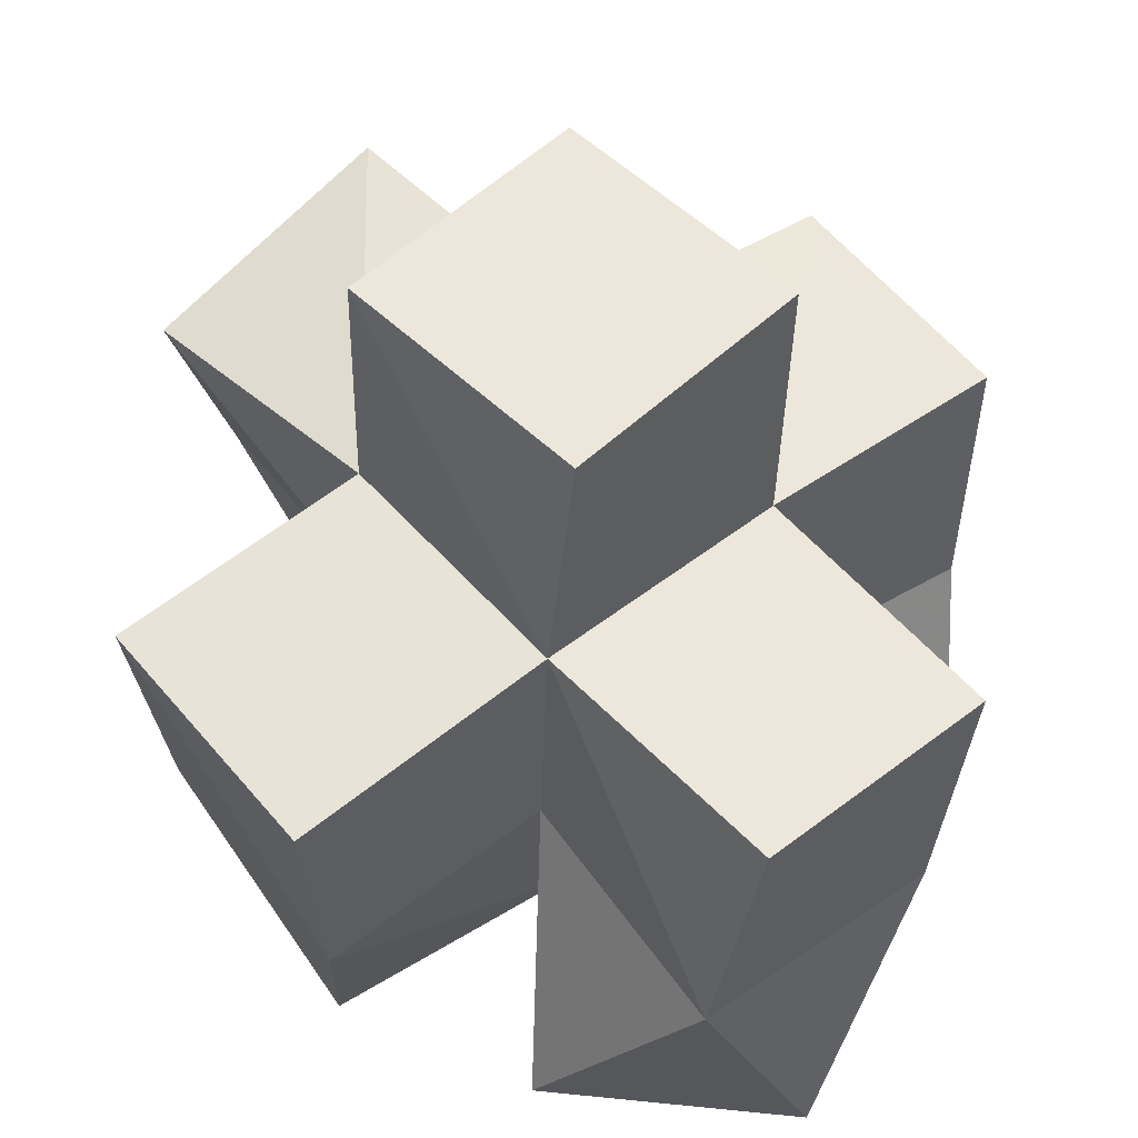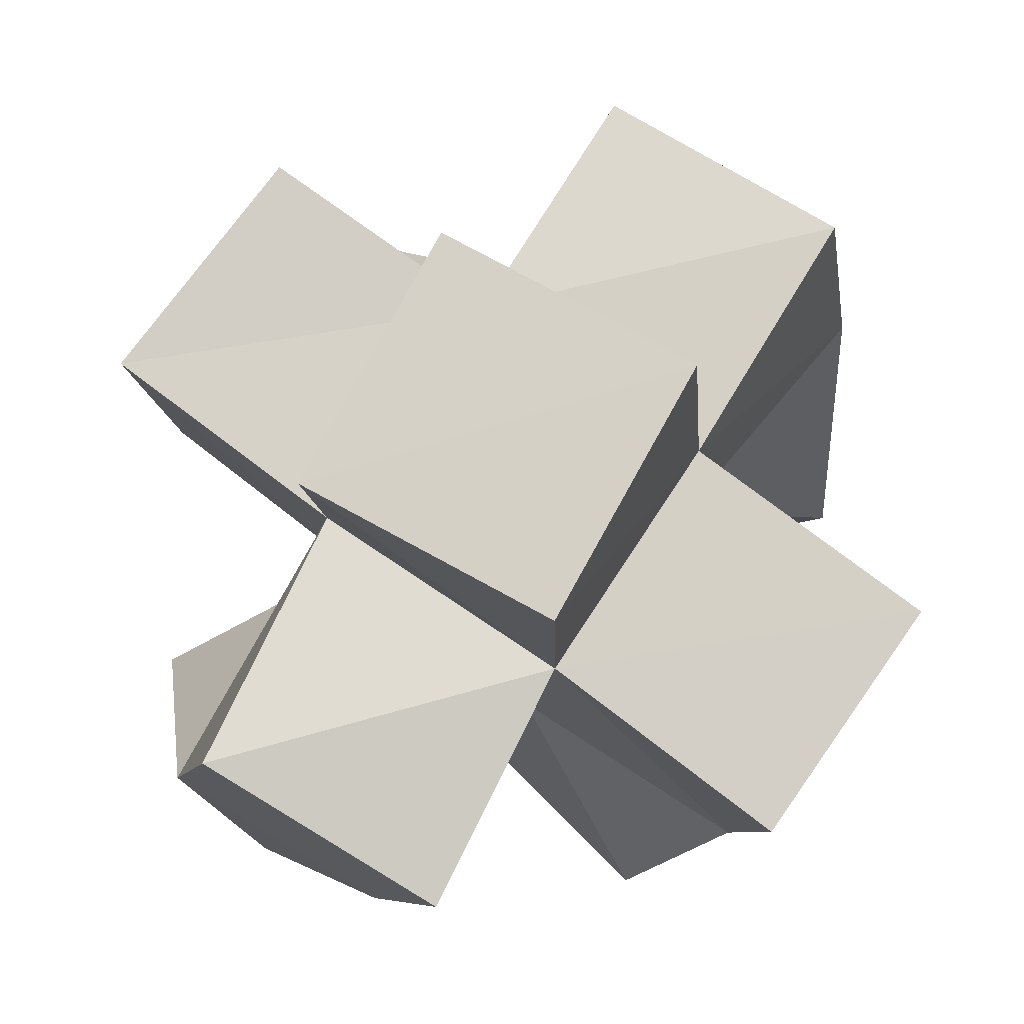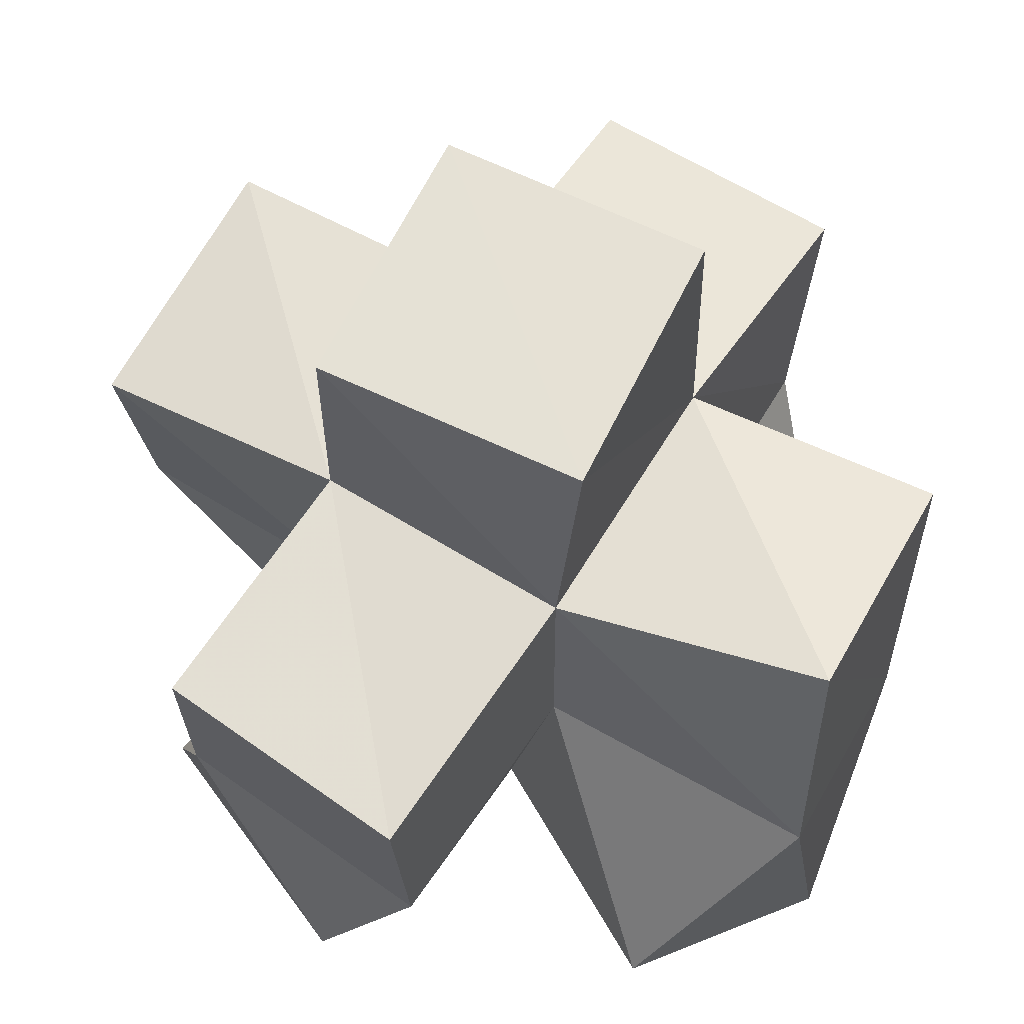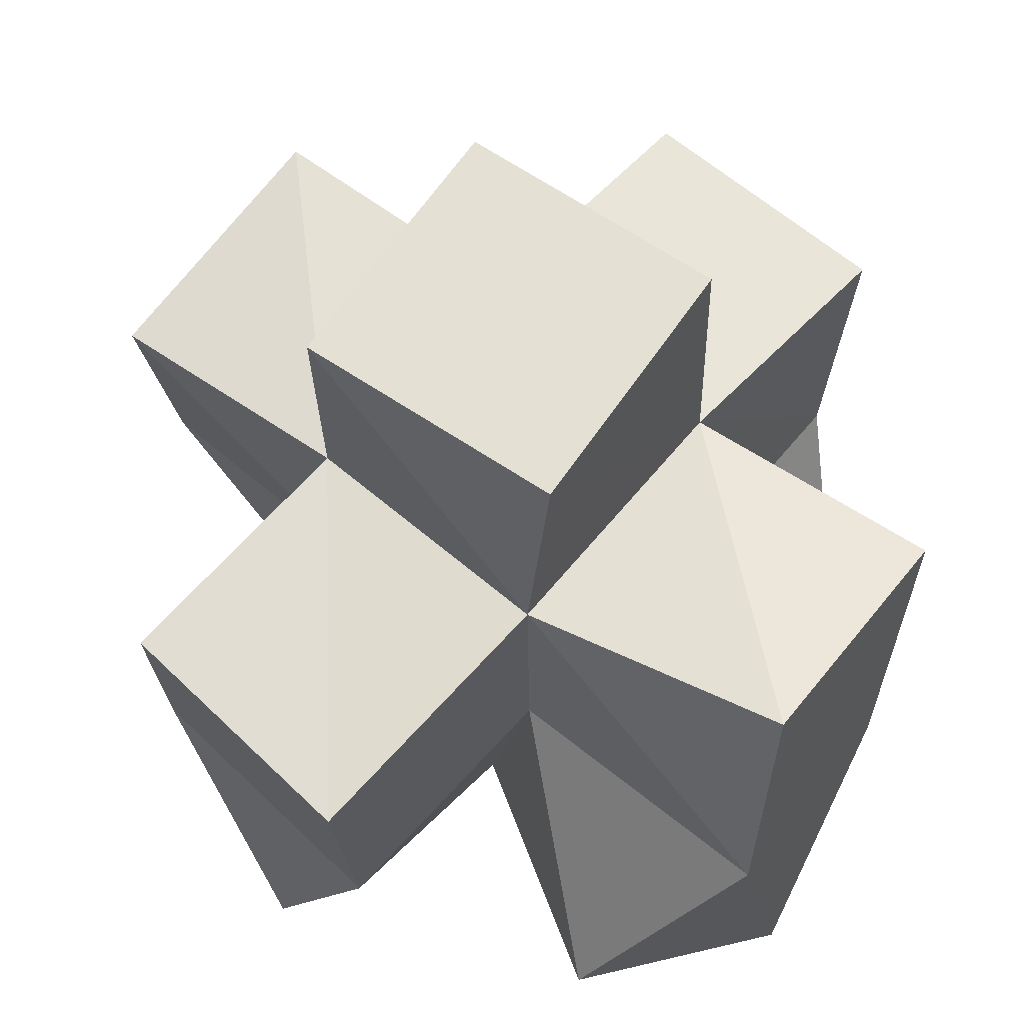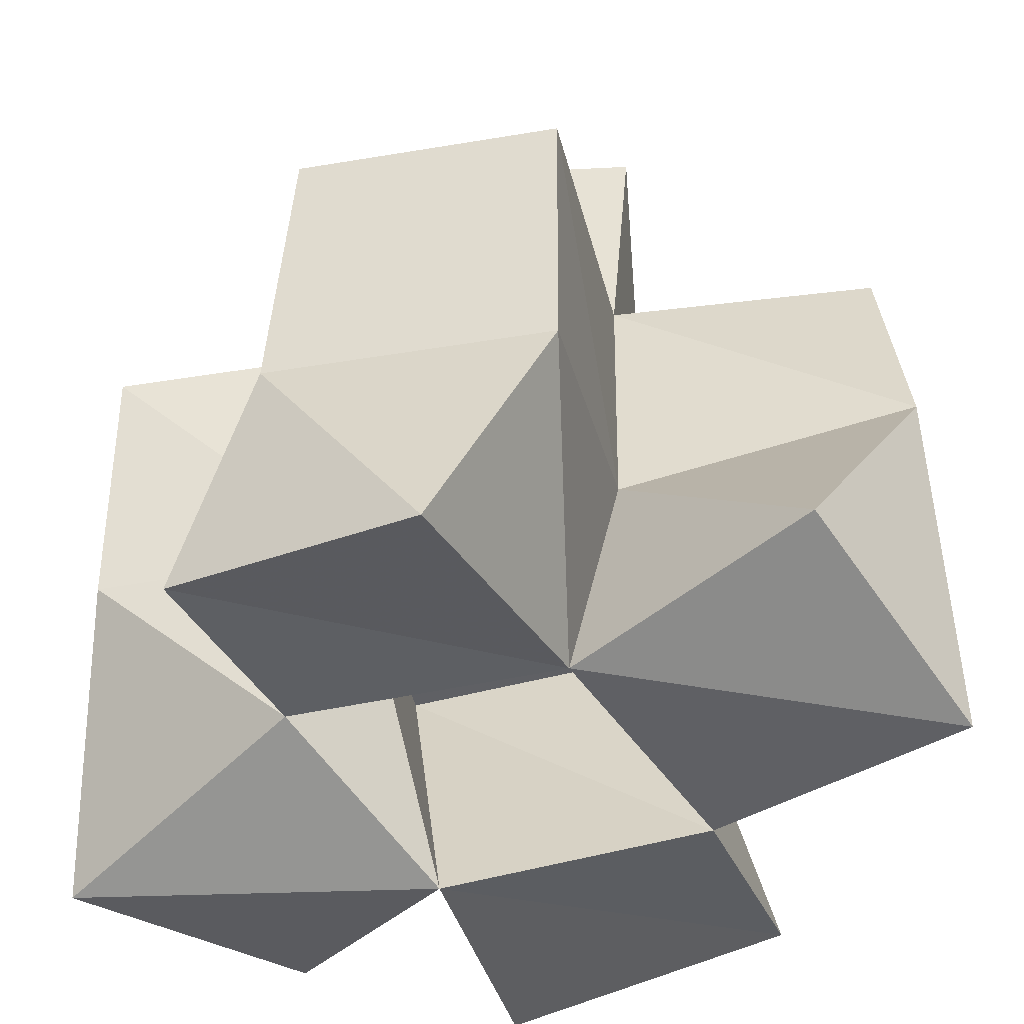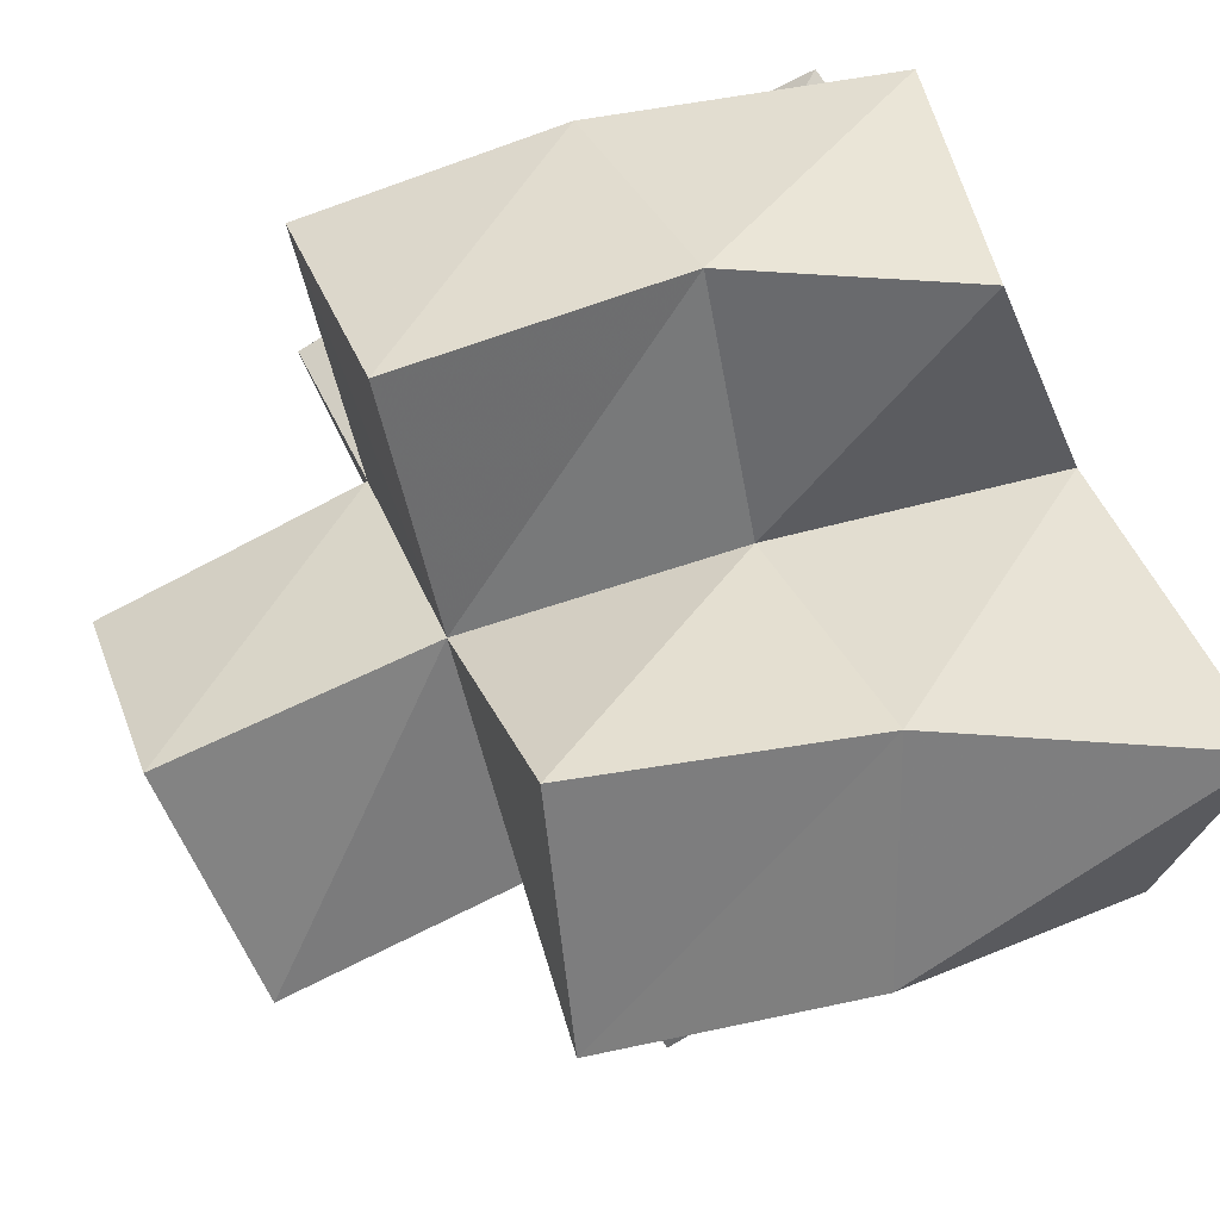
<metadata>
{"format":"obj","ext":"obj","renderer":"f3d","projection":"perspective","resolution":1024,"background":"white","views":[{"elev":57.4,"azim":91.3,"up":"+Y"},{"elev":78.8,"azim":-14.2,"up":"+Y"},{"elev":61.1,"azim":-107.1,"up":"+Y"},{"elev":61.8,"azim":-98.6,"up":"+Y"},{"elev":-46.0,"azim":-128.8,"up":"+Y"},{"elev":78.2,"azim":-113.6,"up":"+Z"}]}
</metadata>
<code>
v 0.4316 0.1185 0.1831
v 0.4319 0.1665 0.2146
v 0.4832 0.1138 0.1729
v 0.4758 0.1572 0.1795
v 0.4408 0.101 0.2268
v 0.4638 0.1532 0.2465
v 0.4941 0.1066 0.2157
v 0.5031 0.1573 0.216
v 0.4614 0.1032 0.1243
v 0.4471 0.1478 0.1413
v 0.5094 0.1123 0.1063
v 0.4893 0.1509 0.1087
v 0.5262 0.1157 0.143
v 0.5161 0.1538 0.1493
v 0.5319 0.1 0.1825
v 0.5451 0.1552 0.1853
v 0.5163 0.1139 0.2538
v 0.5367 0.1521 0.2512
v 0.5611 0.1041 0.2237
v 0.5757 0.1562 0.2208
v 0.582 0.1051 0.1351
v 0.5548 0.1531 0.1168
v 0.5799 0.1102 0.1863
v 0.5866 0.1592 0.1561
v 0.4416 0.2139 0.219
v 0.4738 0.205 0.1785
v 0.4763 0.204 0.2538
v 0.5082 0.2067 0.2169
v 0.4421 0.1975 0.1376
v 0.4809 0.2006 0.1076
v 0.512 0.2049 0.1461
v 0.5447 0.2073 0.1837
v 0.5395 0.2034 0.2557
v 0.5774 0.2042 0.223
v 0.5473 0.201 0.1115
v 0.581 0.2085 0.1481
v 0.4715 0.2543 0.1818
v 0.5056 0.255 0.145
v 0.5077 0.2571 0.2156
v 0.5418 0.2581 0.1793
f 1 2 4
f 3 1 4
f 2 6 8
f 4 2 8
f 6 5 7
f 8 6 7
f 5 1 3
f 7 5 3
f 8 7 3
f 4 8 3
f 2 1 5
f 6 2 5
f 9 10 12
f 11 9 12
f 10 4 14
f 12 10 14
f 4 3 13
f 14 4 13
f 3 9 11
f 13 3 11
f 14 13 11
f 12 14 11
f 10 9 3
f 4 10 3
f 7 8 16
f 15 7 16
f 8 18 20
f 16 8 20
f 18 17 19
f 20 18 19
f 17 7 15
f 19 17 15
f 20 19 15
f 16 20 15
f 8 7 17
f 18 8 17
f 13 14 22
f 21 13 22
f 14 16 24
f 22 14 24
f 16 15 23
f 24 16 23
f 15 13 21
f 23 15 21
f 24 23 21
f 22 24 21
f 14 13 15
f 16 14 15
f 2 25 26
f 4 2 26
f 25 27 28
f 26 25 28
f 27 6 8
f 28 27 8
f 6 2 4
f 8 6 4
f 28 8 4
f 26 28 4
f 25 2 6
f 27 25 6
f 10 29 30
f 12 10 30
f 29 26 31
f 30 29 31
f 26 4 14
f 31 26 14
f 4 10 12
f 14 4 12
f 31 14 12
f 30 31 12
f 29 10 4
f 26 29 4
f 8 28 32
f 16 8 32
f 28 33 34
f 32 28 34
f 33 18 20
f 34 33 20
f 18 8 16
f 20 18 16
f 34 20 16
f 32 34 16
f 28 8 18
f 33 28 18
f 14 31 35
f 22 14 35
f 31 32 36
f 35 31 36
f 32 16 24
f 36 32 24
f 16 14 22
f 24 16 22
f 36 24 22
f 35 36 22
f 31 14 16
f 32 31 16
f 4 26 31
f 14 4 31
f 26 28 32
f 31 26 32
f 28 8 16
f 32 28 16
f 8 4 14
f 16 8 14
f 32 16 14
f 31 32 14
f 26 4 8
f 28 26 8
f 26 37 38
f 31 26 38
f 37 39 40
f 38 37 40
f 39 28 32
f 40 39 32
f 28 26 31
f 32 28 31
f 40 32 31
f 38 40 31
f 37 26 28
f 39 37 28

</code>
